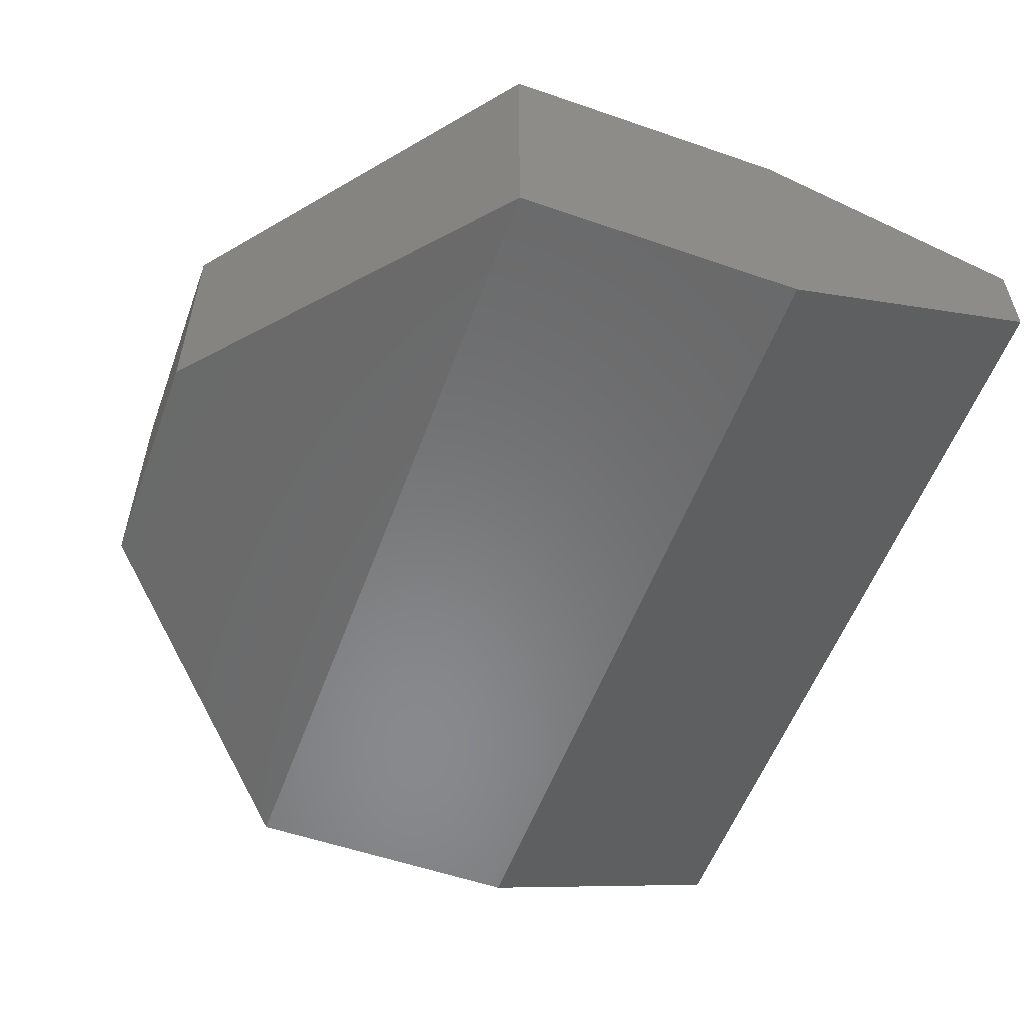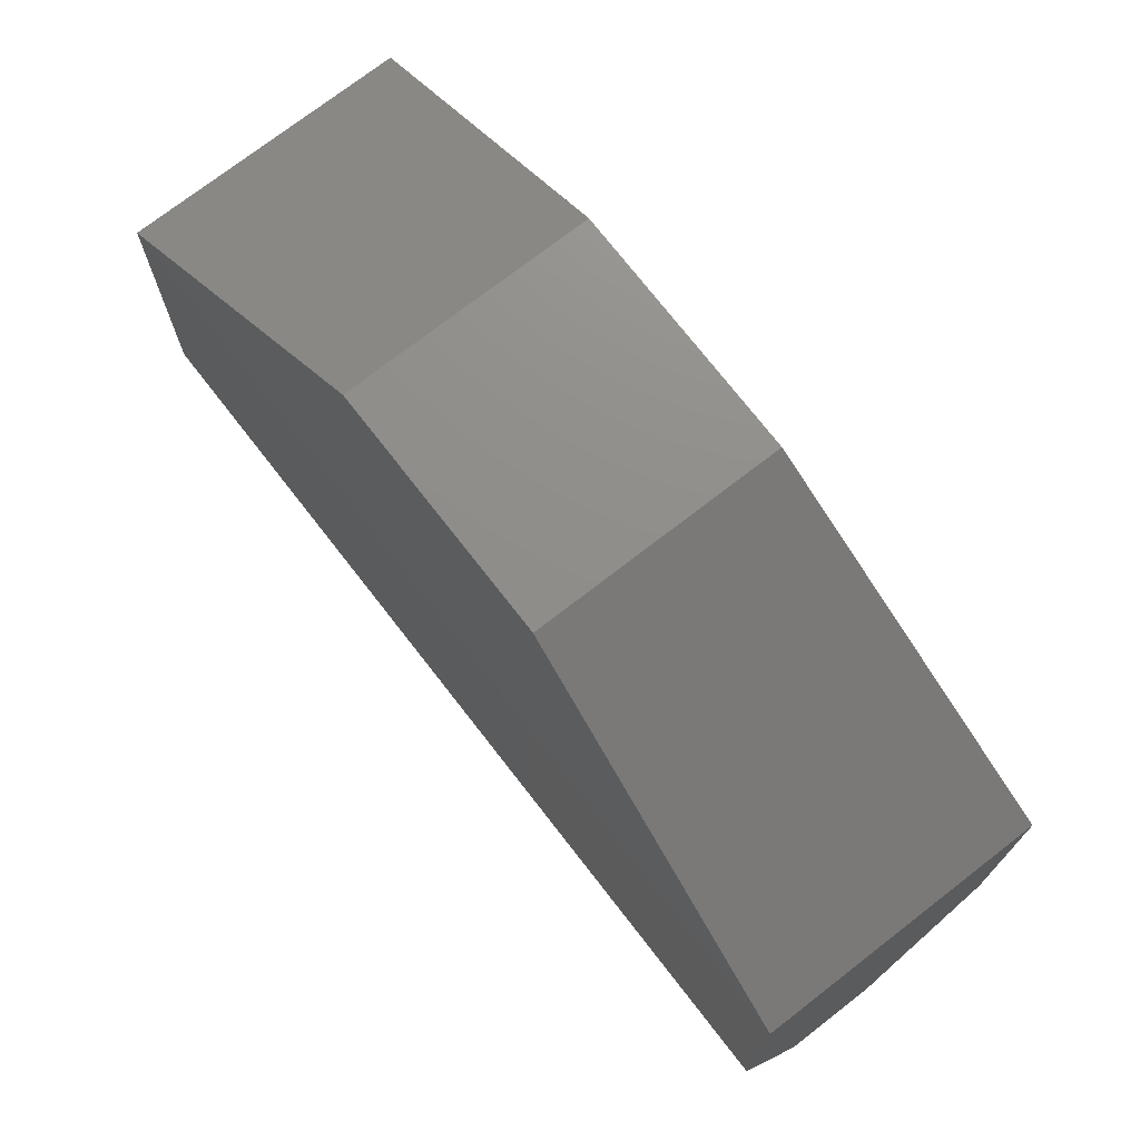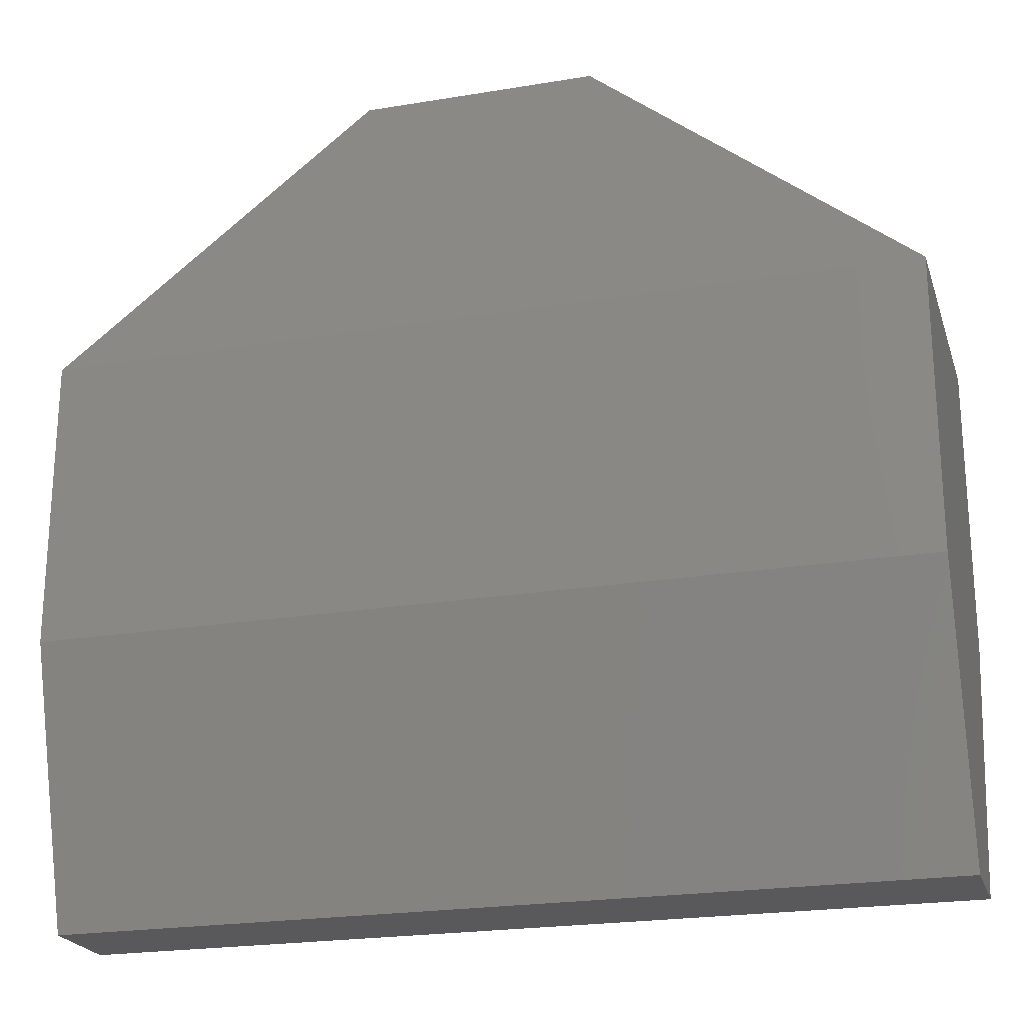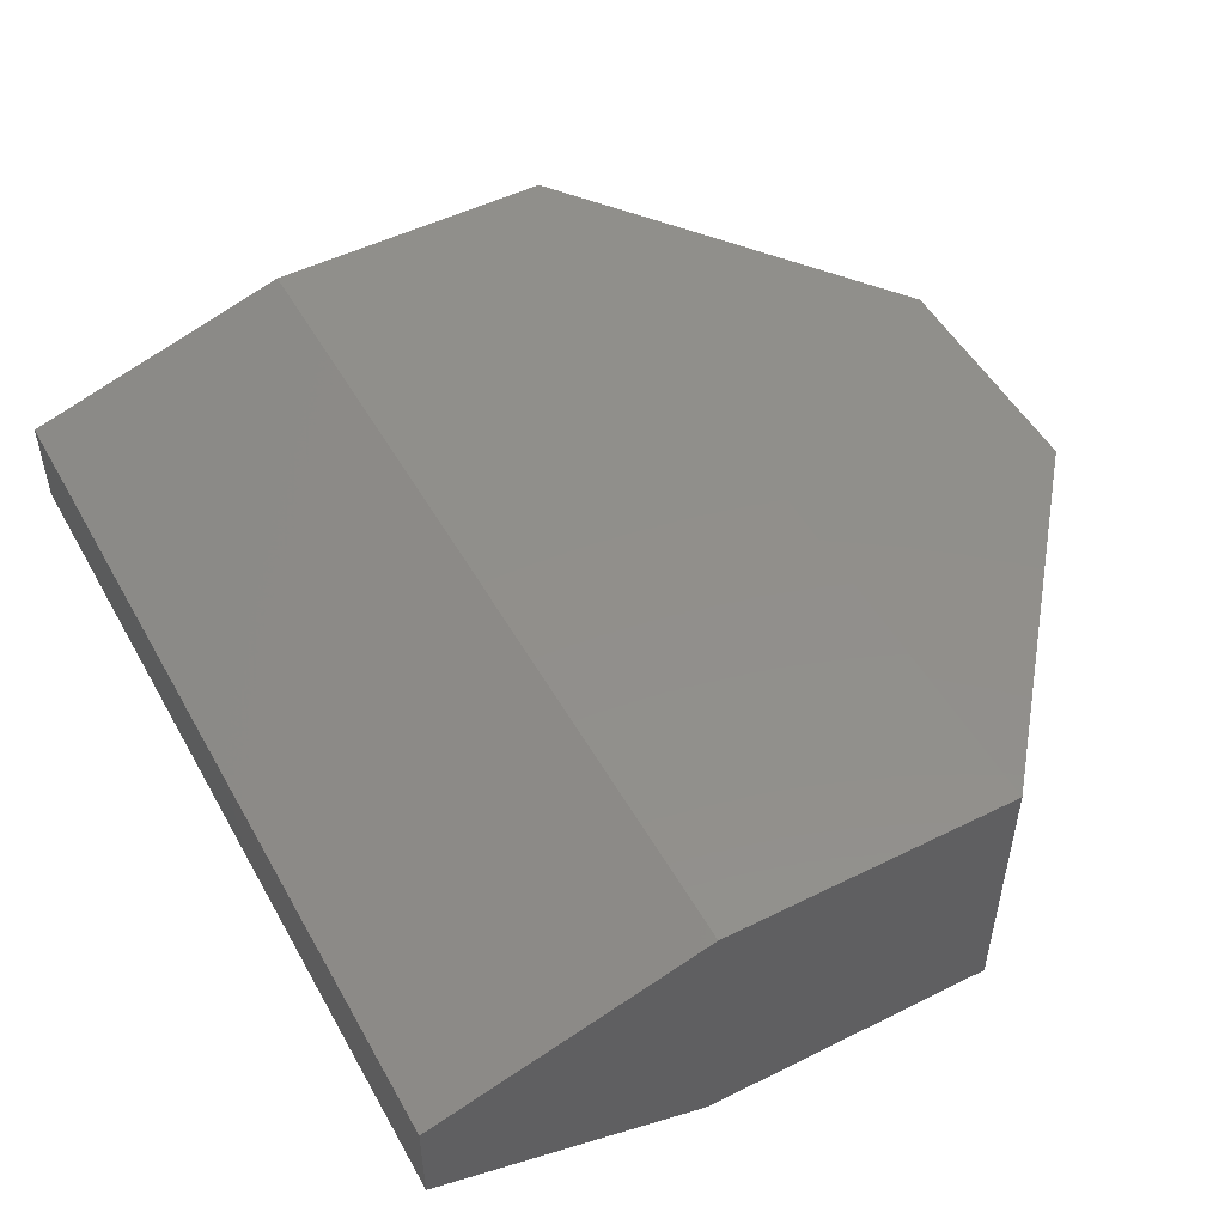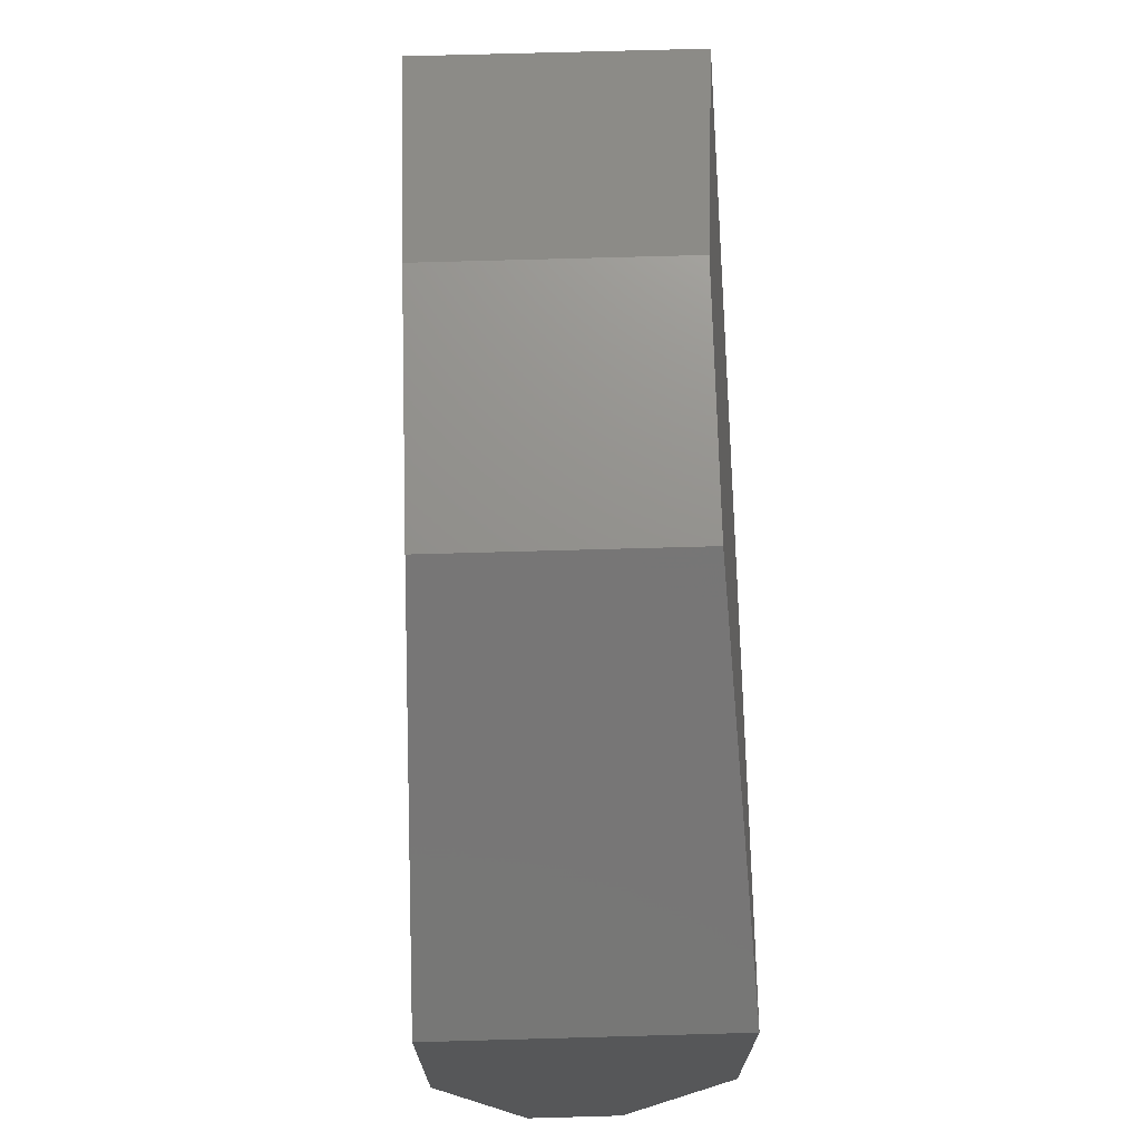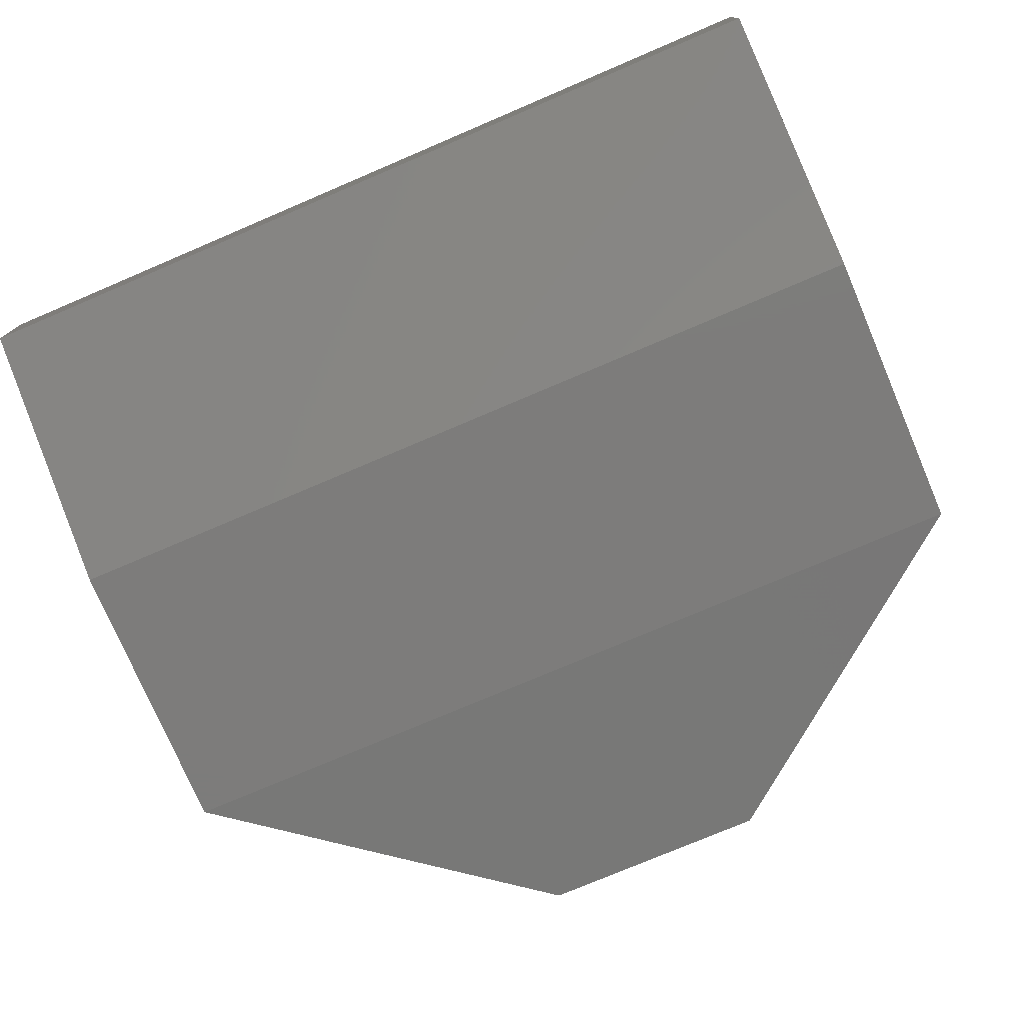
<metadata>
{"format":"stl","ext":"stl","renderer":"f3d","projection":"perspective","resolution":1024,"background":"white","views":[{"elev":-55.4,"azim":-110.0,"up":"+Z"},{"elev":73.6,"azim":52.2,"up":"+Y"},{"elev":-22.4,"azim":16.0,"up":"+Y"},{"elev":50.6,"azim":61.5,"up":"+Z"},{"elev":72.1,"azim":88.4,"up":"+Y"},{"elev":-75.9,"azim":23.1,"up":"+Z"}]}
</metadata>
<code>
# stl→obj: 16 verts, 28 faces
v 134.5 0 -14.5
v 134.5 0 14.5
v -134.5 0 14.5
v -134.5 0 -14.5
v -134.5 83 -44.71
v 134.5 83 -44.71
v 134.5 83 39.88
v -134.5 83 39.88
v -134.5 173 -44.71
v 134.5 173 -44.71
v 134.5 173 39.88
v -134.5 173 39.88
v -36 253 -36
v 36 253 -36
v 36 253 36
v -36 253 36
f 1 2 3
f 3 4 1
f 1 4 5
f 5 6 1
f 2 1 6
f 6 7 2
f 2 7 8
f 8 3 2
f 4 3 8
f 8 5 4
f 6 5 9
f 9 10 6
f 6 10 11
f 11 7 6
f 8 7 11
f 11 12 8
f 8 12 9
f 9 5 8
f 10 9 13
f 13 14 10
f 12 11 15
f 15 16 12
f 10 14 15
f 15 11 10
f 12 16 13
f 13 9 12
f 14 13 16
f 16 15 14

</code>
